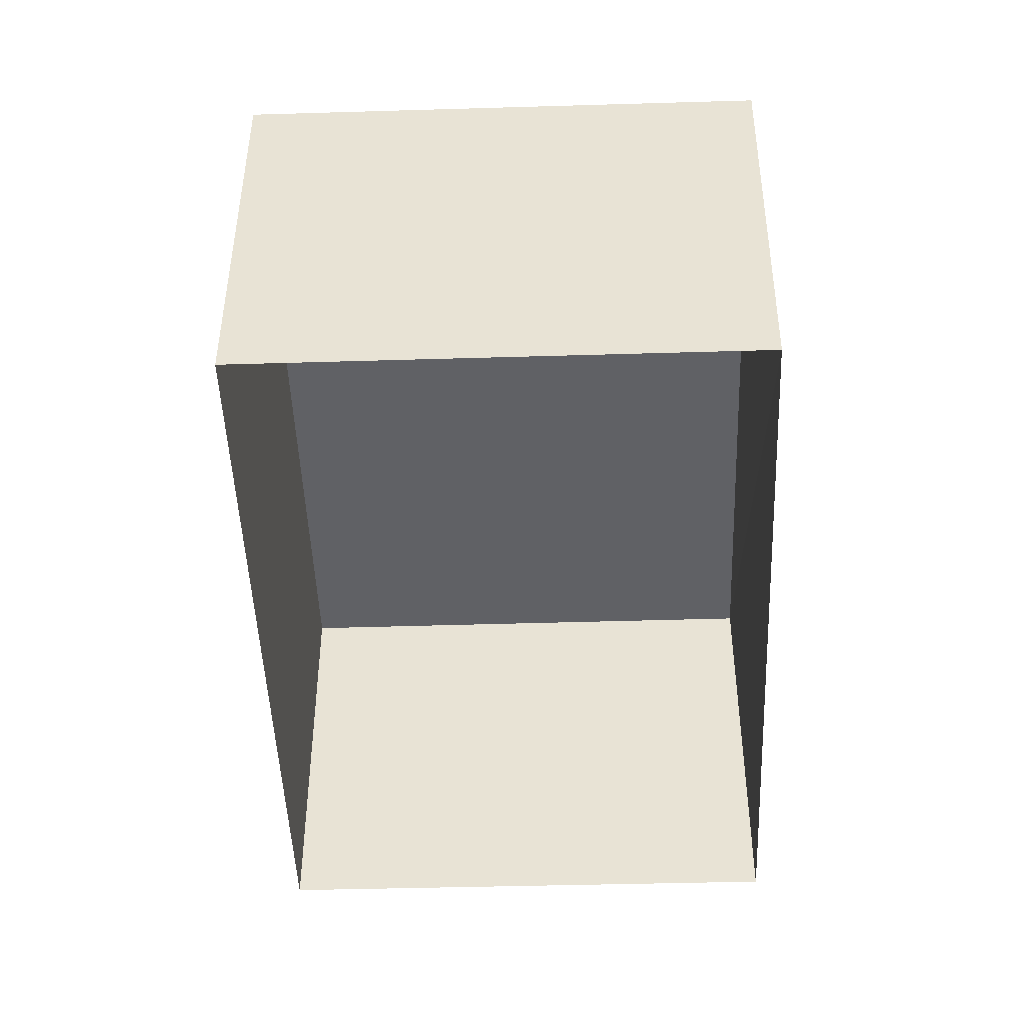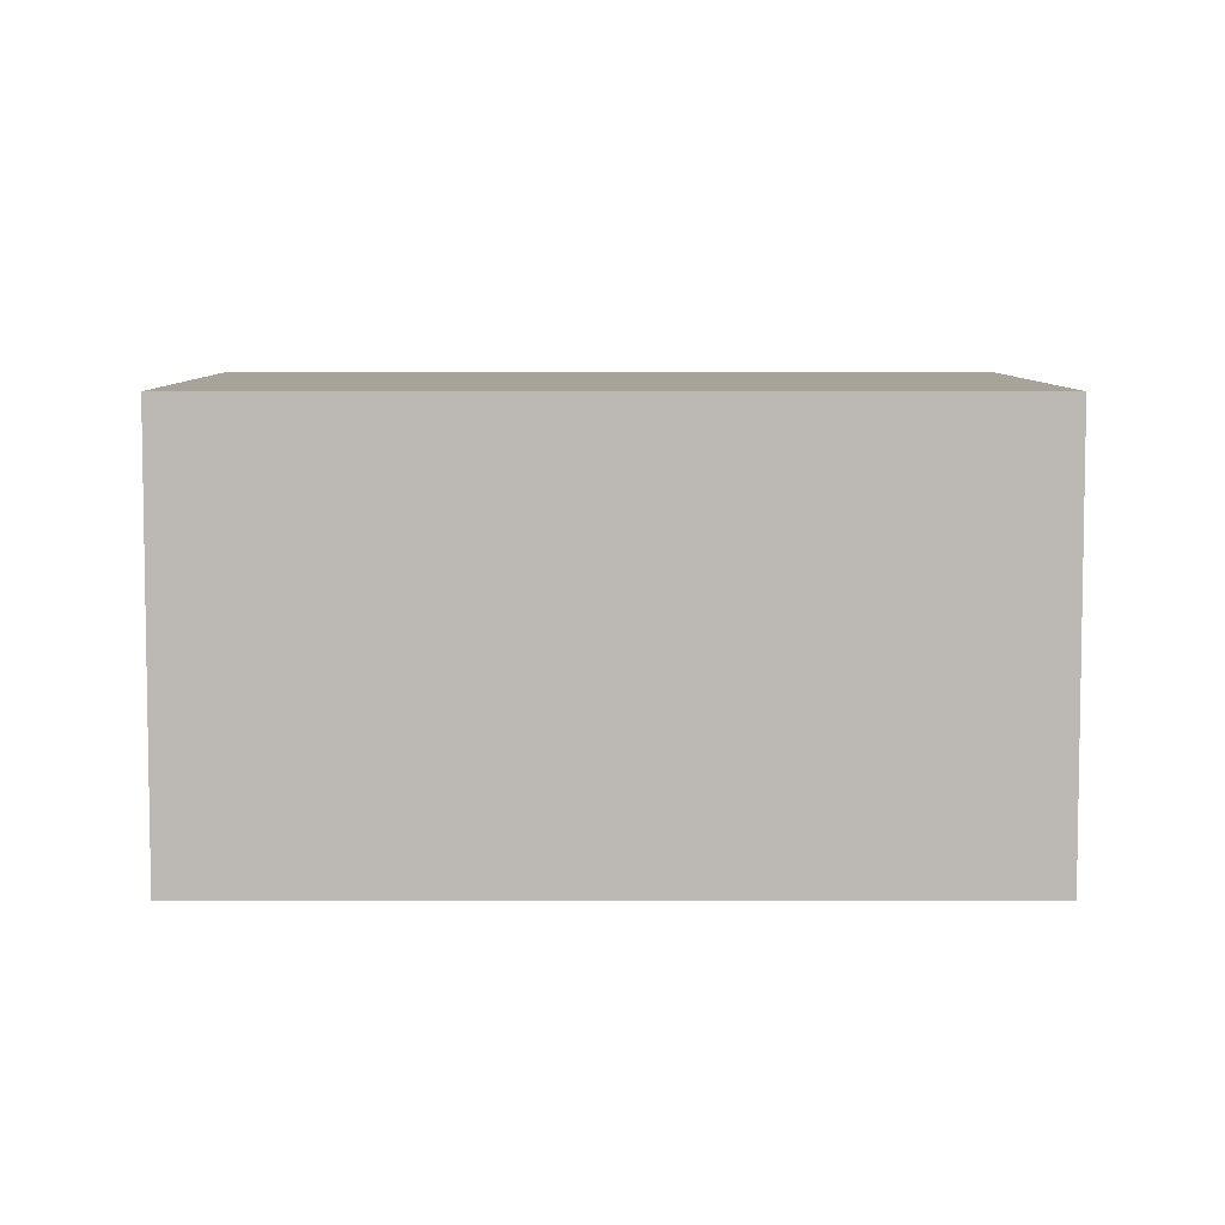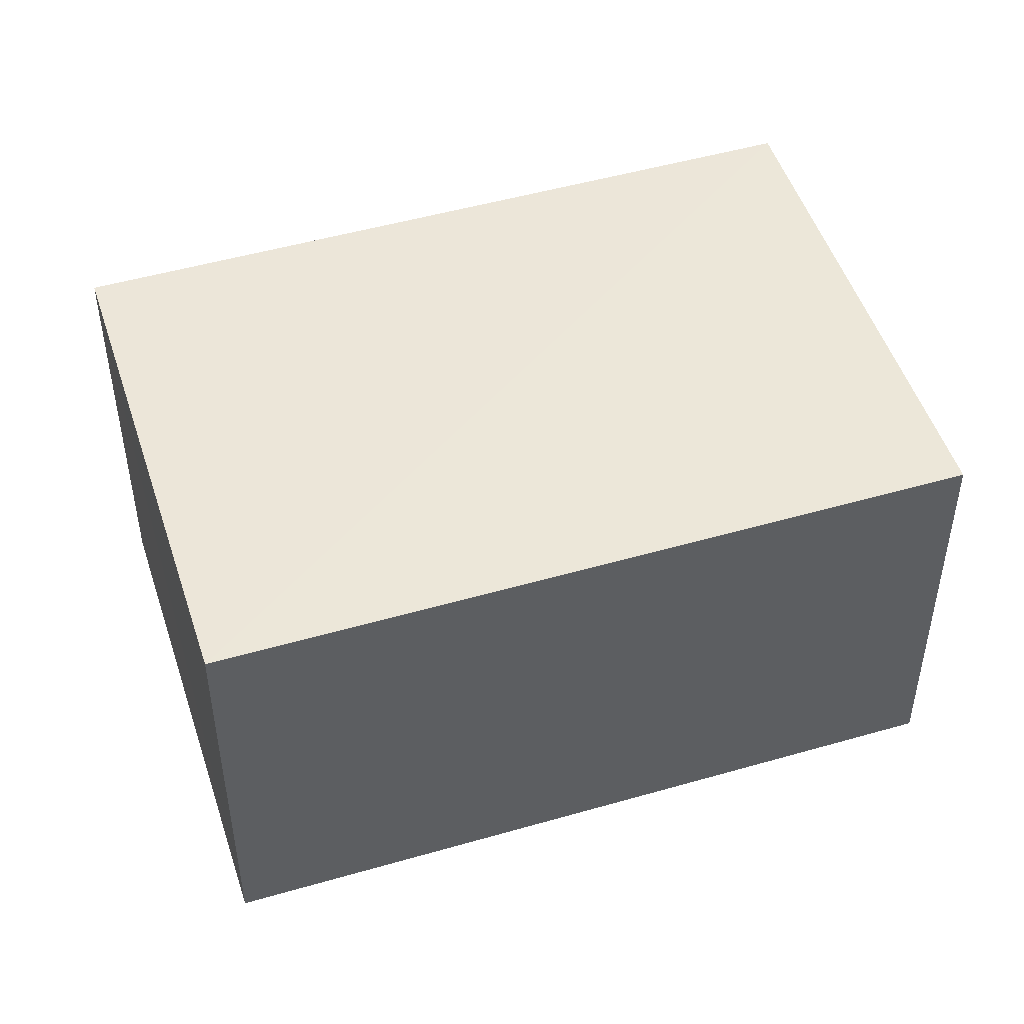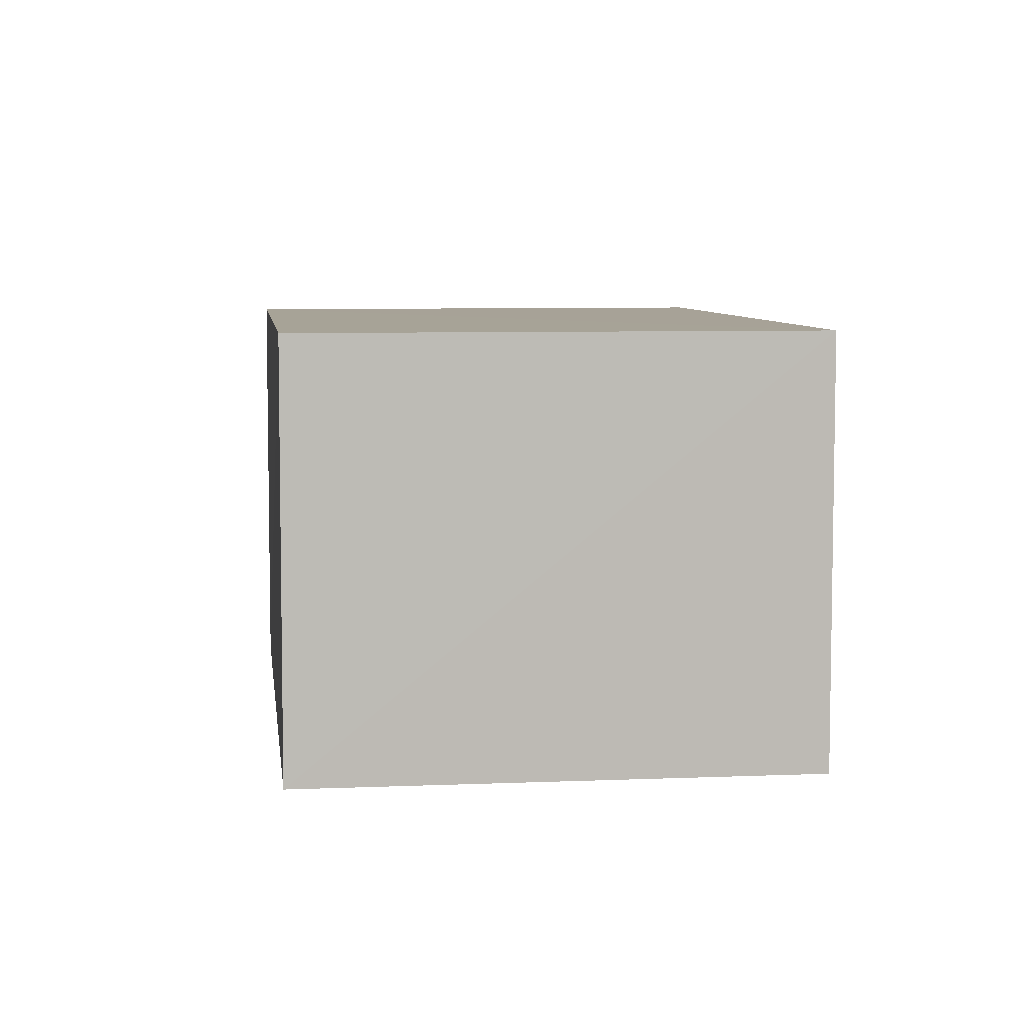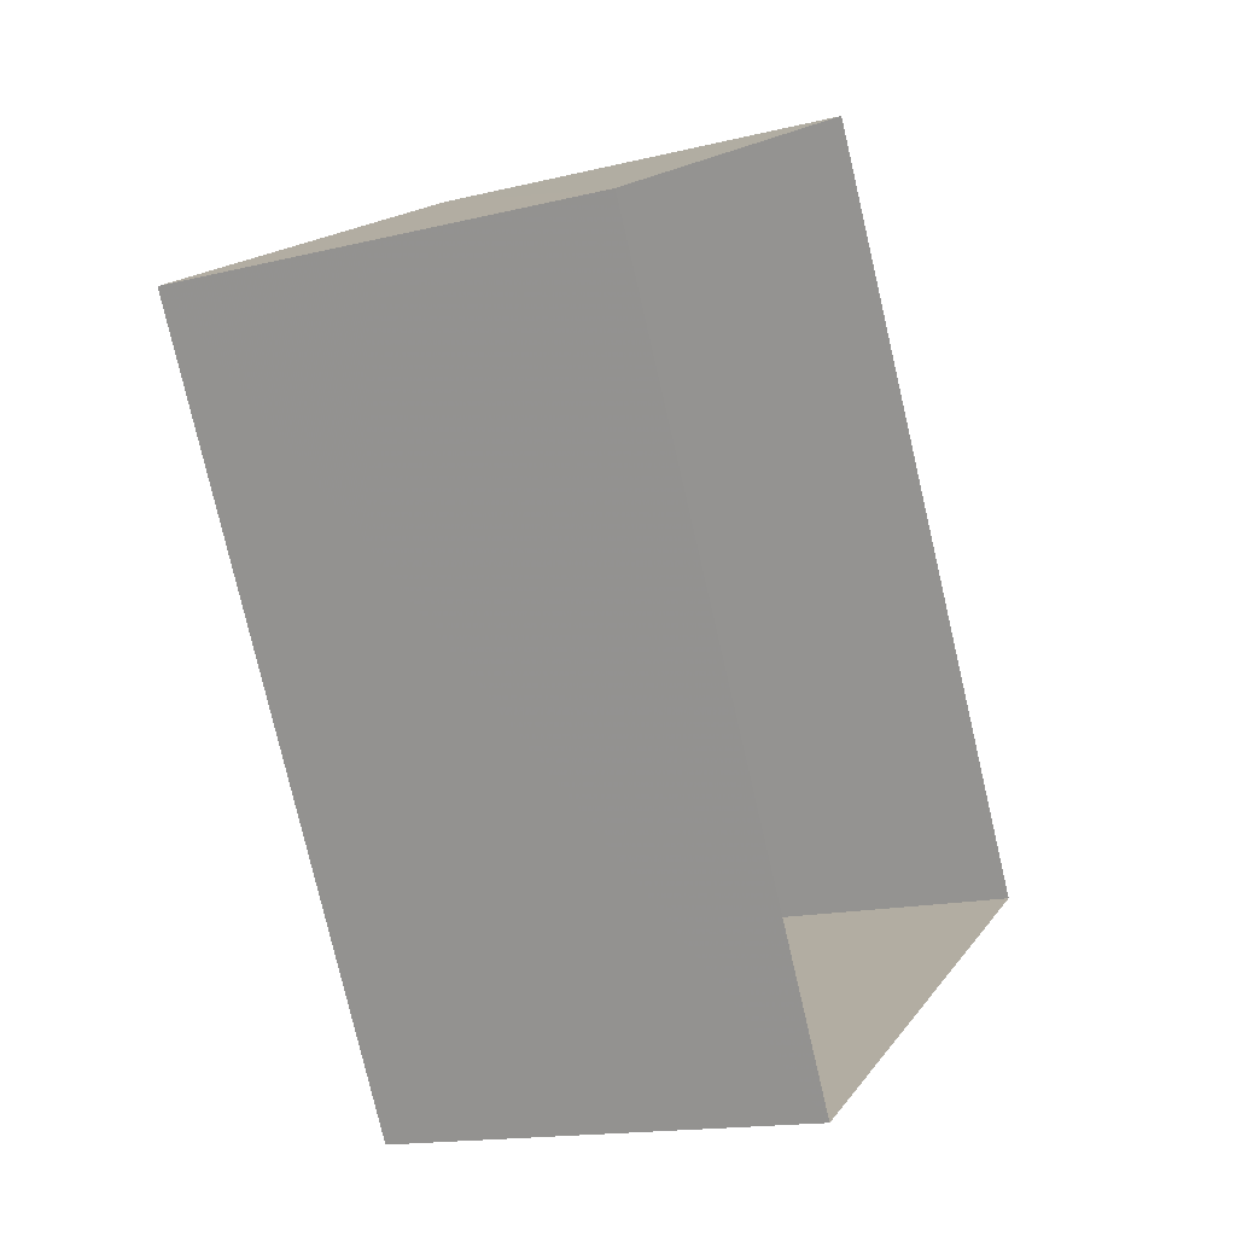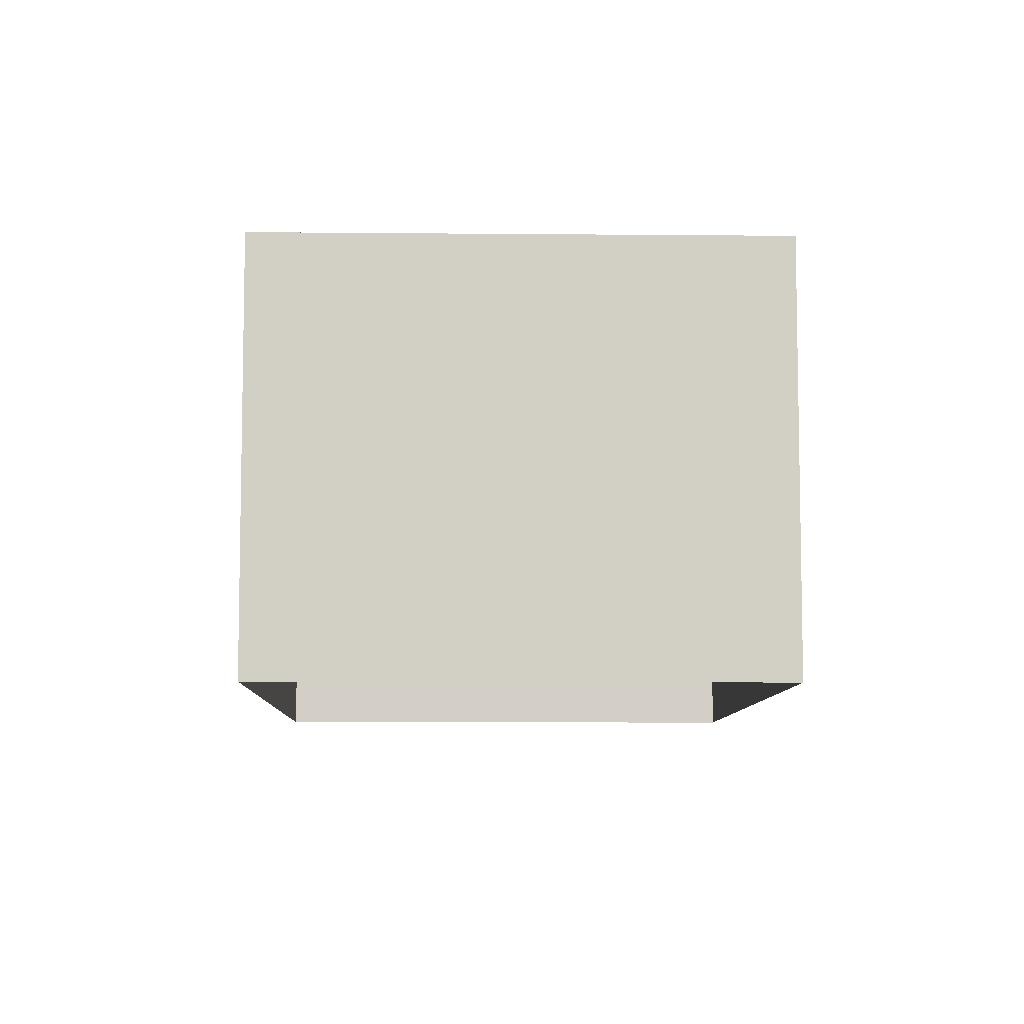
<metadata>
{"format":"obj","ext":"obj","renderer":"f3d","projection":"perspective","resolution":1024,"background":"white","views":[{"elev":-47.8,"azim":-27.3,"up":"+Z"},{"elev":6.7,"azim":-119.5,"up":"+Z"},{"elev":49.6,"azim":42.9,"up":"+Z"},{"elev":6.7,"azim":143.8,"up":"+Z"},{"elev":-15.5,"azim":117.3,"up":"+Y"},{"elev":-7.9,"azim":149.2,"up":"+Z"}]}
</metadata>
<code>
v -3.12e+05 4.308e+04 20.66
v -3.12e+05 4.307e+04 20.66
v -3.12e+05 4.307e+04 20.66
v -3.12e+05 4.308e+04 20.66
v -3.12e+05 4.307e+04 23.36
v -3.12e+05 4.308e+04 23.36
v -3.12e+05 4.307e+04 23.36
v -3.12e+05 4.308e+04 23.36
f 1 2 3
f 1 4 2
f 5 6 7
f 5 8 6
f 7 3 2
f 5 7 2
f 8 2 4
f 8 5 2
f 6 1 3
f 7 6 3
f 6 4 1
f 6 8 4

</code>
